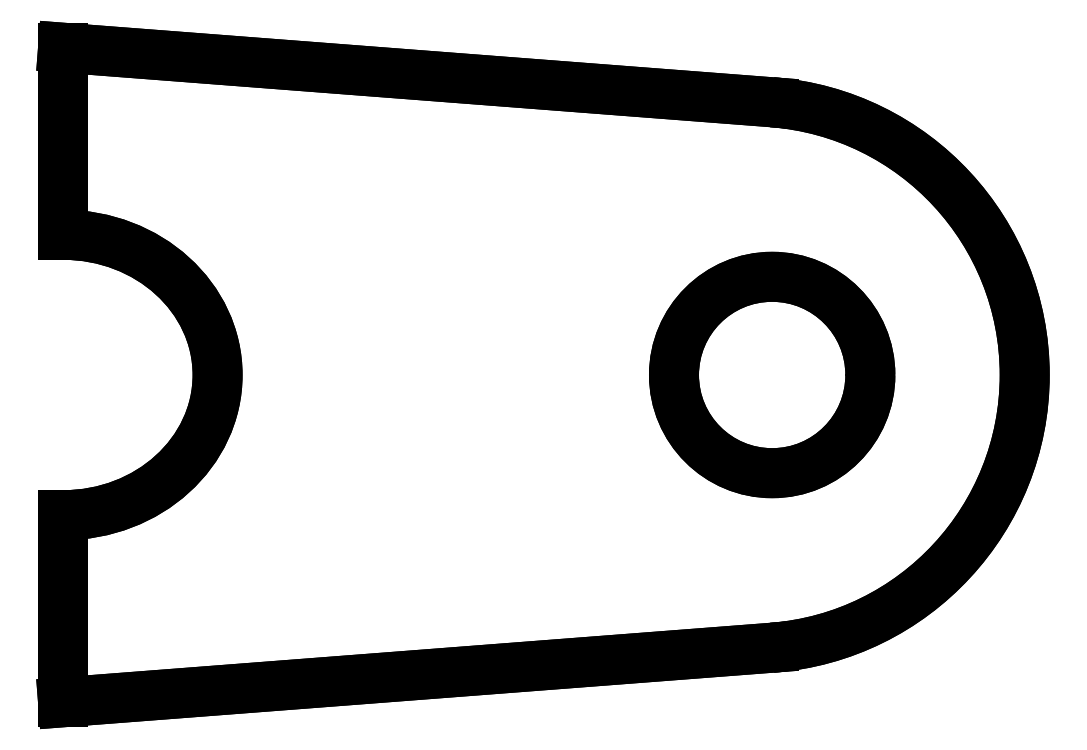
<metadata>
{"format":"dxf","ext":"dxf","renderer":"ezdxf+matplotlib","layout":"modelspace","background":"white","min_lineweight":24,"dpi":150}
</metadata>
<code>
0
SECTION
2
ENTITIES
0
ELLIPSE
8
0
10
-65
20
1.099e-14
30
4.441e-15
11
-14.16
21
1.54e-14
31
0
40
0.9073
41
1.571
42
4.712
0
LINE
8
0
10
-65
20
-12.85
30
4.441e-15
11
-65
21
-30
31
-4.219e-14
0
LINE
8
0
10
-65
20
-30
30
-4.219e-14
11
0
21
-25
31
0
0
ARC
8
0
10
-1.923
20
1.873e-15
30
0
40
25.07
210
0
220
0
230
1
50
-85.6
51
85.6
0
LINE
8
0
10
1.665e-15
20
25
30
0
11
-65
21
30
31
0
0
LINE
8
0
10
-65
20
30
30
0
11
-65
21
12.85
31
4.441e-15
0
CIRCLE
8
0
10
0
20
0
30
0
40
9
210
0
220
0
230
-1
0
ELLIPSE
8
0
10
-65
20
1.099e-14
30
0
11
-14.16
21
1.54e-14
31
0
40
0.9073
41
1.571
42
4.712
0
LINE
8
0
10
-65
20
-12.85
30
0
11
-65
21
-30
31
0
0
LINE
8
0
10
-65
20
-30
30
0
11
0
21
-25
31
0
0
ARC
8
0
10
-1.923
20
4.441e-15
30
0
40
25.07
210
-0
220
0
230
1
50
-85.6
51
85.6
0
LINE
8
0
10
-1.11e-15
20
25
30
0
11
-65
21
30
31
0
0
LINE
8
0
10
-65
20
30
30
0
11
-65
21
12.85
31
0
0
CIRCLE
8
0
10
0
20
0
30
0
40
9
210
0
220
-0
230
1
0
ENDSEC
0
EOF

</code>
